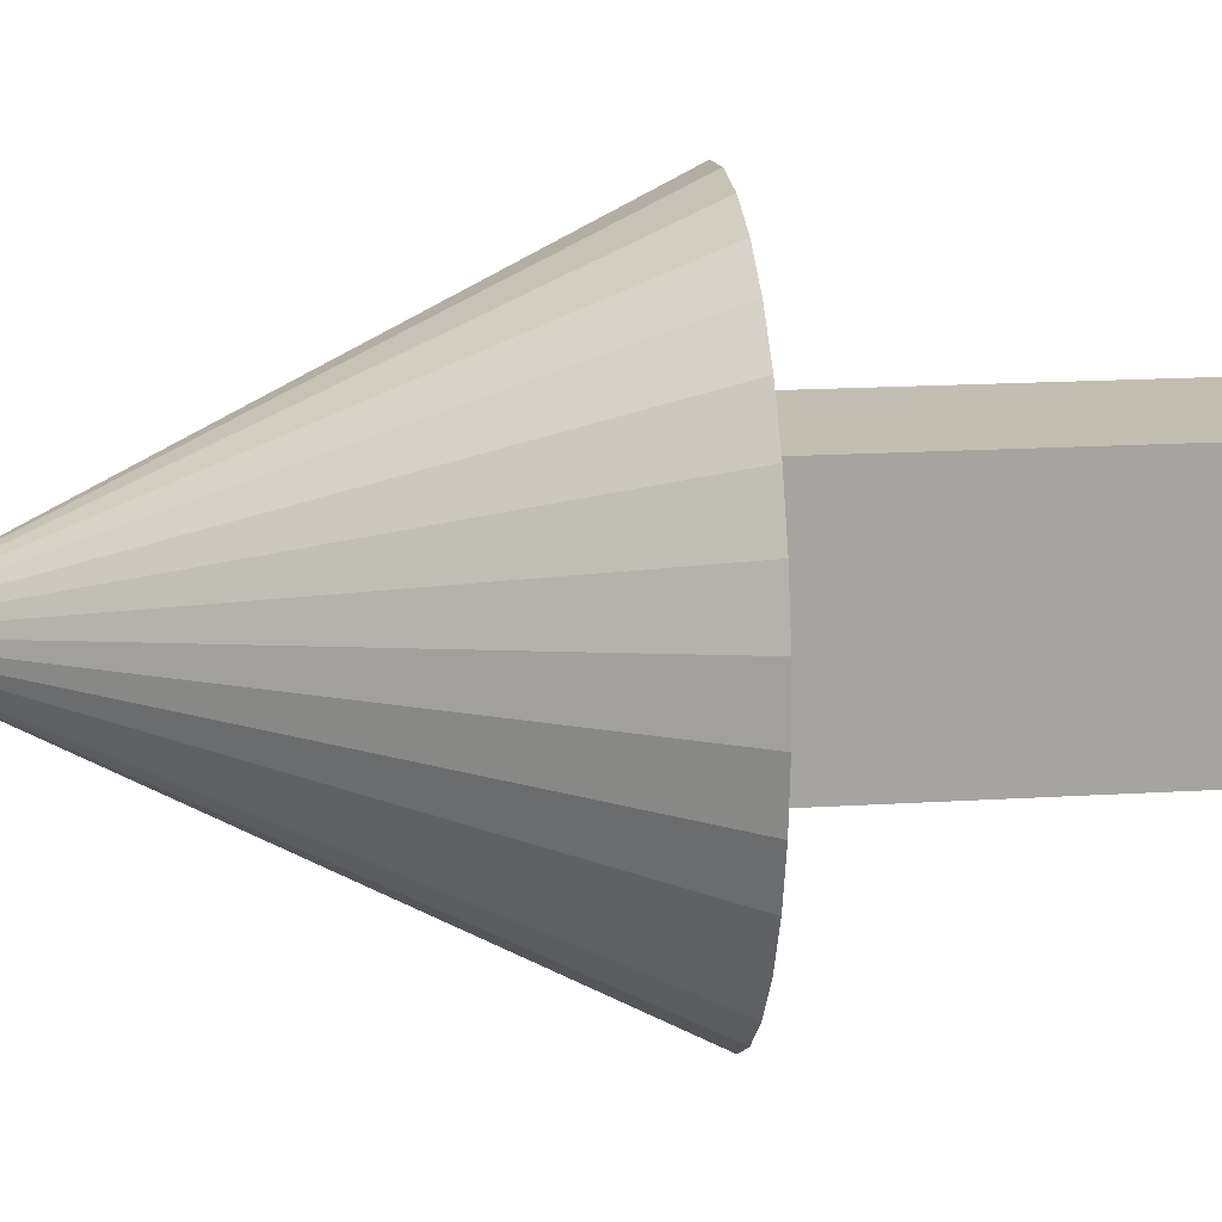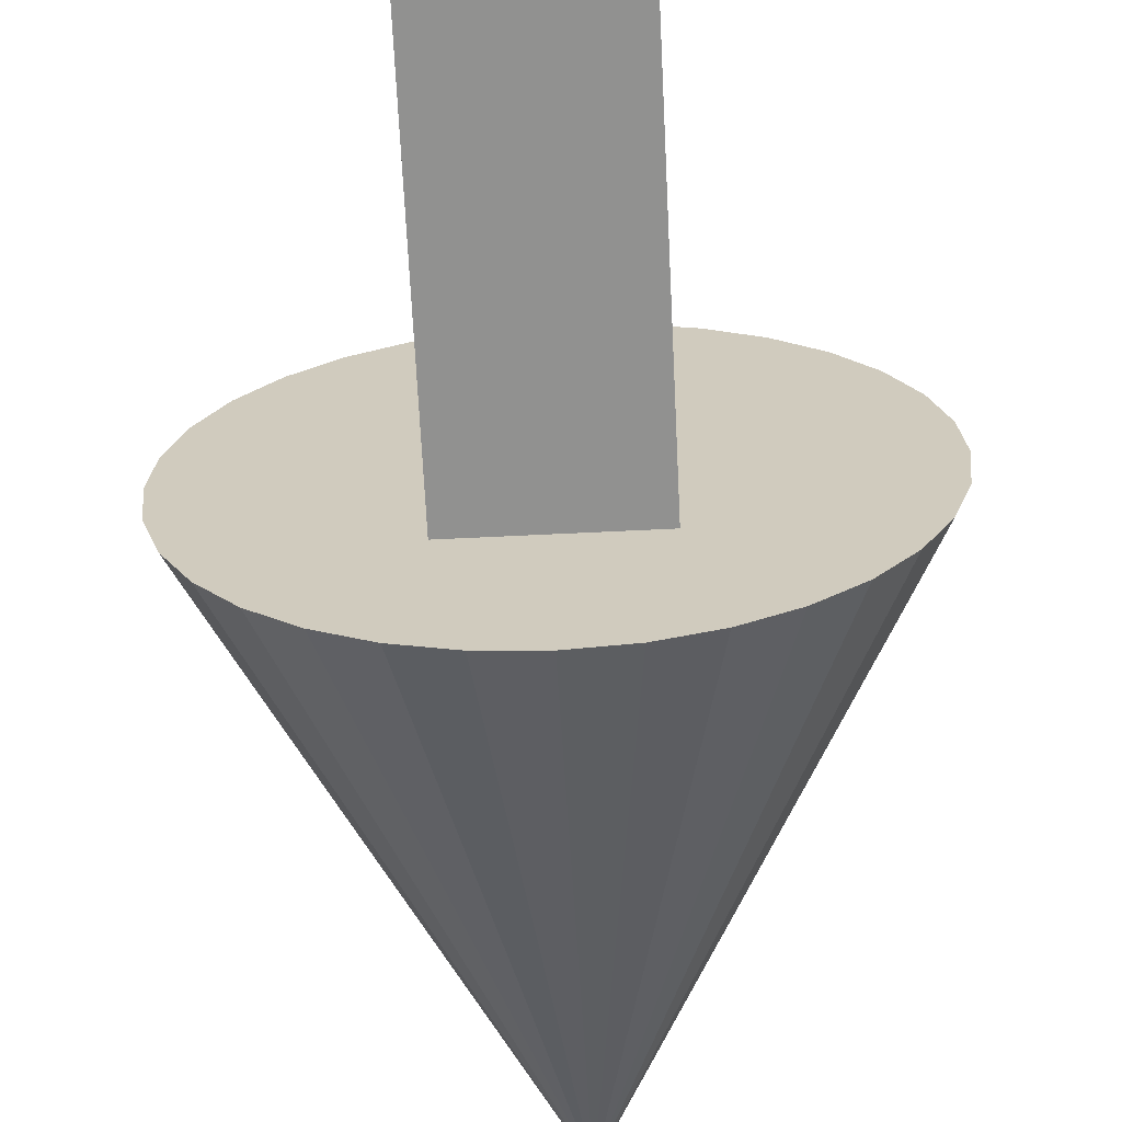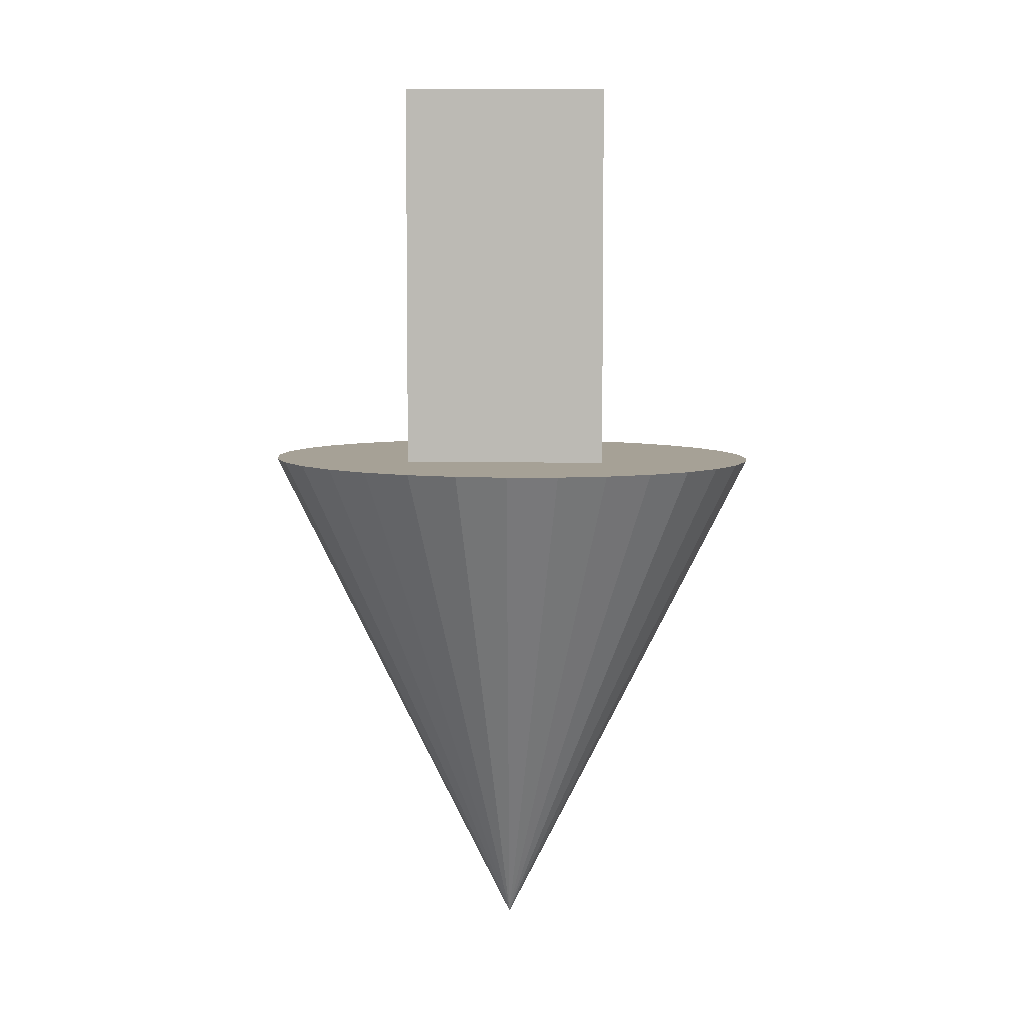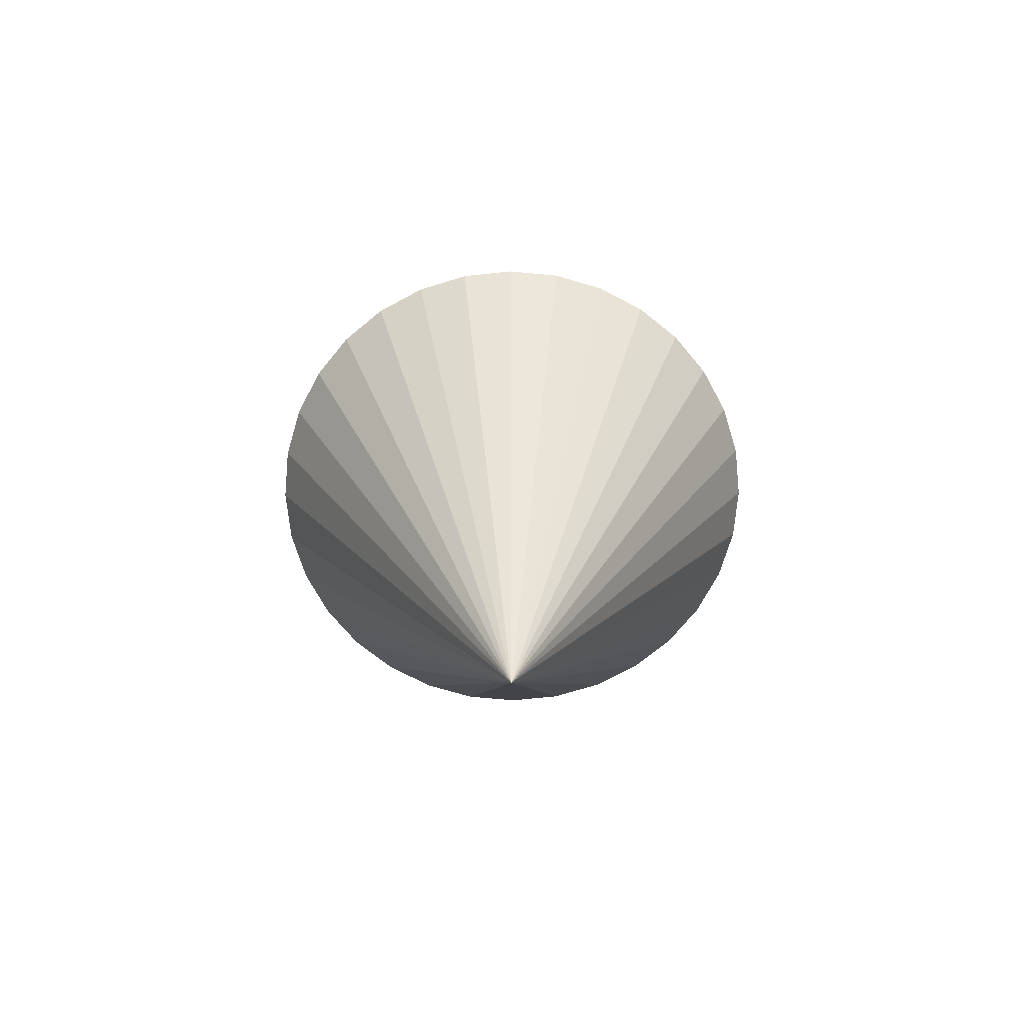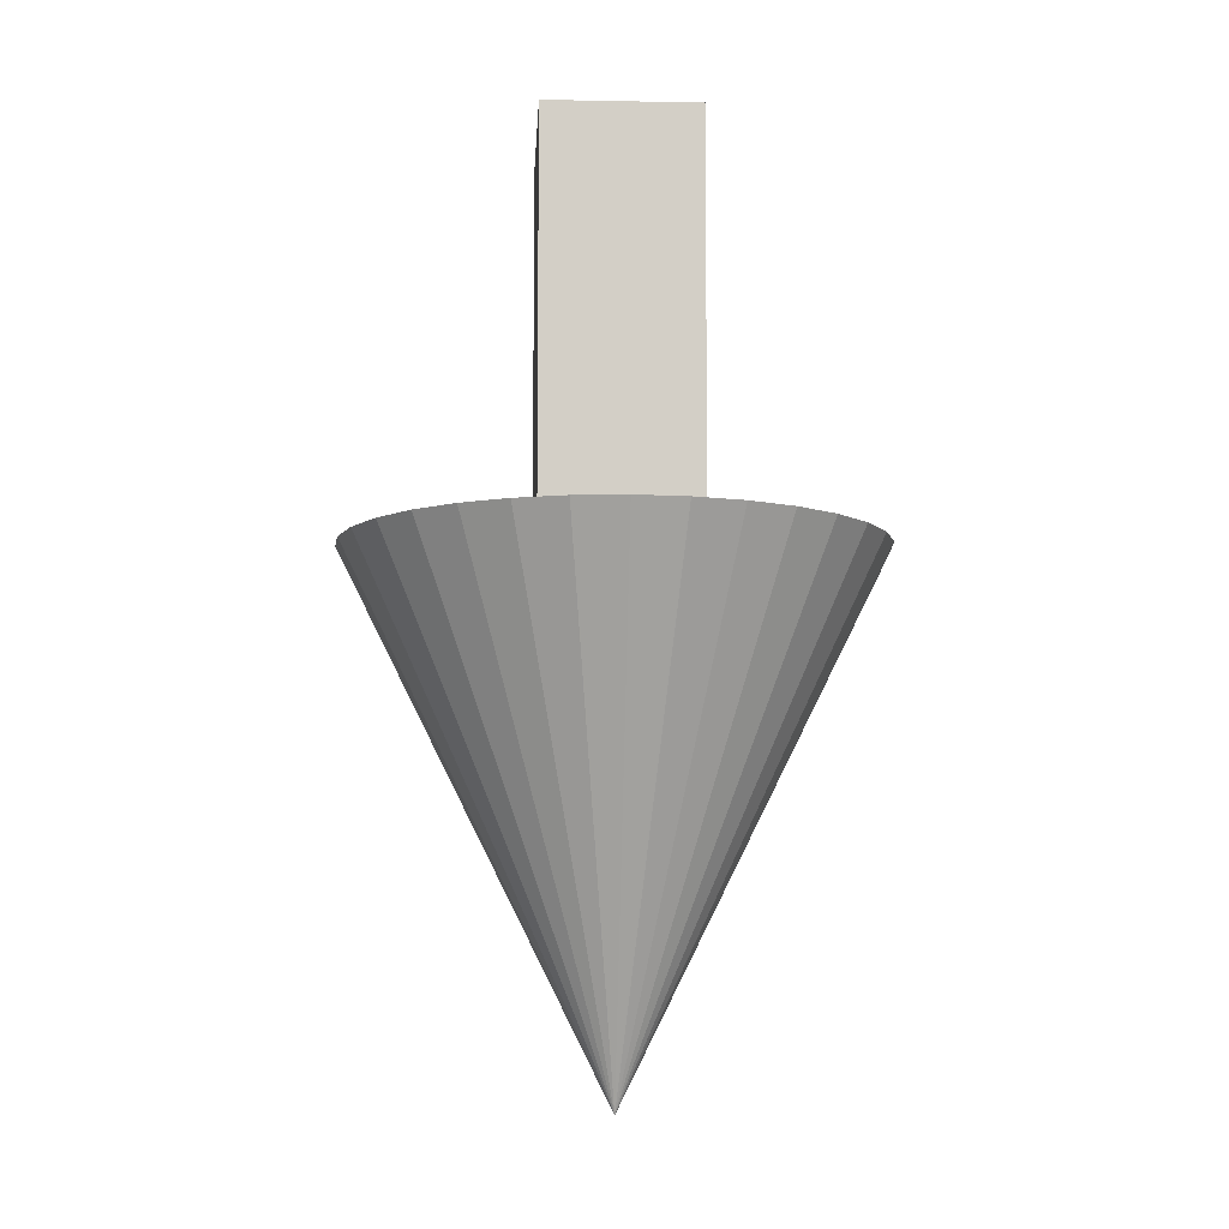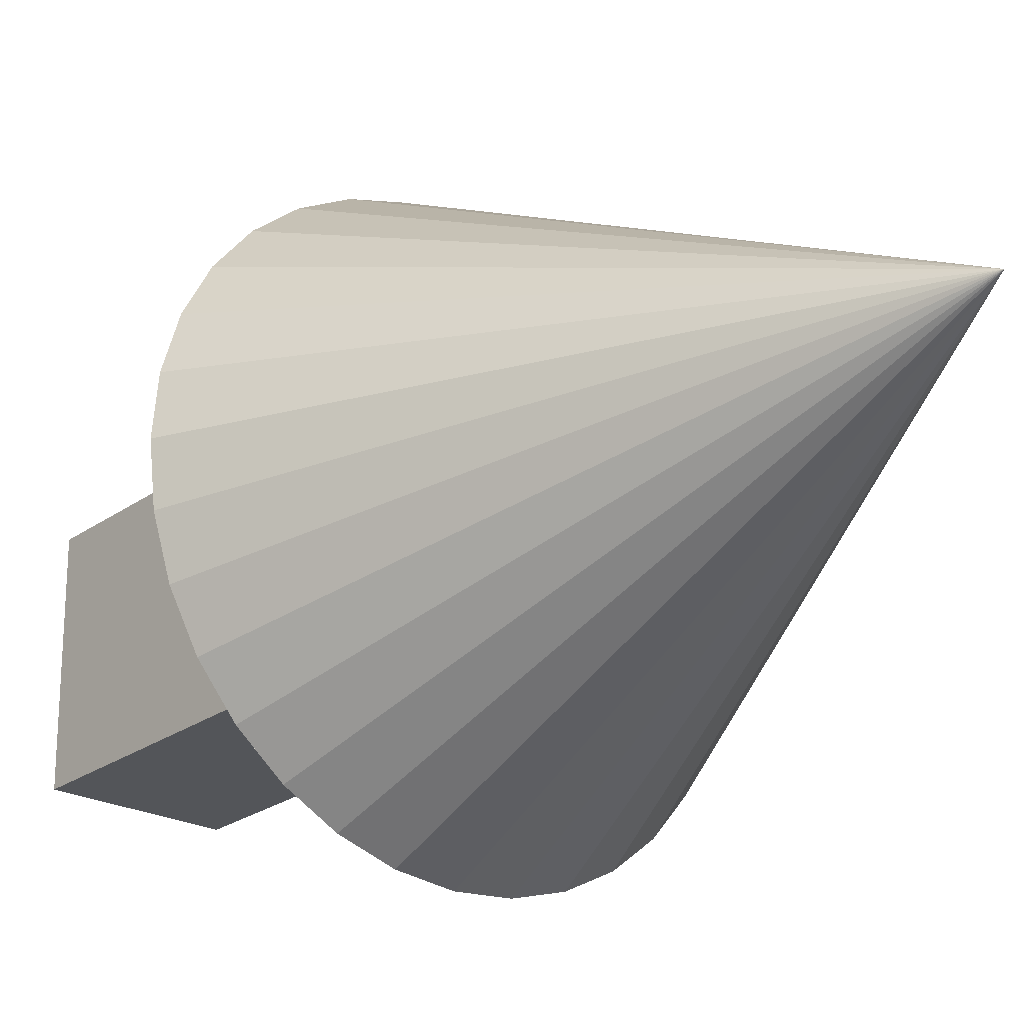
<metadata>
{"format":"obj","ext":"obj","renderer":"f3d","projection":"perspective","resolution":1024,"background":"white","views":[{"elev":17.1,"azim":82.9,"up":"+Z"},{"elev":-66.0,"azim":-177.2,"up":"+Z"},{"elev":6.2,"azim":91.2,"up":"+Y"},{"elev":-70.6,"azim":169.1,"up":"+Y"},{"elev":-8.1,"azim":-3.0,"up":"+Y"},{"elev":-24.0,"azim":-40.0,"up":"+Z"}]}
</metadata>
<code>
o Cube_Cube.002
v -0.1783 1.569 0.4295
v -0.1783 3.569 0.4295
v -0.1783 1.569 -0.3748
v -0.1783 3.569 -0.3748
v 0.4064 1.569 0.4295
v 0.4064 3.569 0.4295
v 0.4064 1.569 -0.3748
v 0.4064 3.569 -0.3748
f 1 2 4 3
f 3 4 8 7
f 7 8 6 5
f 5 6 2 1
f 3 7 5 1
f 8 4 2 6
o Cone_Cone.002
v 0.1094 2.053 1.004
v 0.3045 2.053 0.9848
v 0.4921 2.052 0.9279
v 0.665 2.052 0.8354
v 0.8165 2.051 0.7111
v 0.9409 2.05 0.5596
v 1.033 2.05 0.3867
v 1.09 2.049 0.1991
v 1.109 2.047 0.003991
v 1.09 2.046 -0.1911
v 1.033 2.045 -0.3787
v 0.9409 2.044 -0.5516
v 0.8165 2.044 -0.7031
v 0.665 2.043 -0.8275
v 0.4921 2.042 -0.9199
v 0.3045 2.042 -0.9768
v 0.1094 2.042 -0.996
v -0.08566 2.042 -0.9768
v -0.2733 2.042 -0.9199
v -0.4461 2.043 -0.8275
v -0.5977 2.044 -0.7031
v -0.722 2.044 -0.5516
v -0.8145 2.045 -0.3787
v 0.1094 0.04751 0.01484
v -0.8714 2.046 -0.1911
v -0.8906 2.047 0.003992
v -0.8714 2.049 0.1991
v -0.8145 2.05 0.3867
v -0.722 2.05 0.5596
v -0.5977 2.051 0.7111
v -0.4461 2.052 0.8354
v -0.2733 2.052 0.9279
v -0.08566 2.053 0.9848
f 9 32 10
f 10 32 11
f 11 32 12
f 12 32 13
f 13 32 14
f 14 32 15
f 15 32 16
f 16 32 17
f 17 32 18
f 18 32 19
f 19 32 20
f 20 32 21
f 21 32 22
f 22 32 23
f 23 32 24
f 24 32 25
f 25 32 26
f 26 32 27
f 27 32 28
f 28 32 29
f 29 32 30
f 30 32 31
f 31 32 33
f 33 32 34
f 34 32 35
f 35 32 36
f 36 32 37
f 37 32 38
f 38 32 39
f 39 32 40
f 40 32 41
f 41 32 9
f 9 10 11 12 13 14 15 16 17 18 19 20 21 22 23 24 25 26 27 28 29 30 31 33 34 35 36 37 38 39 40 41

</code>
